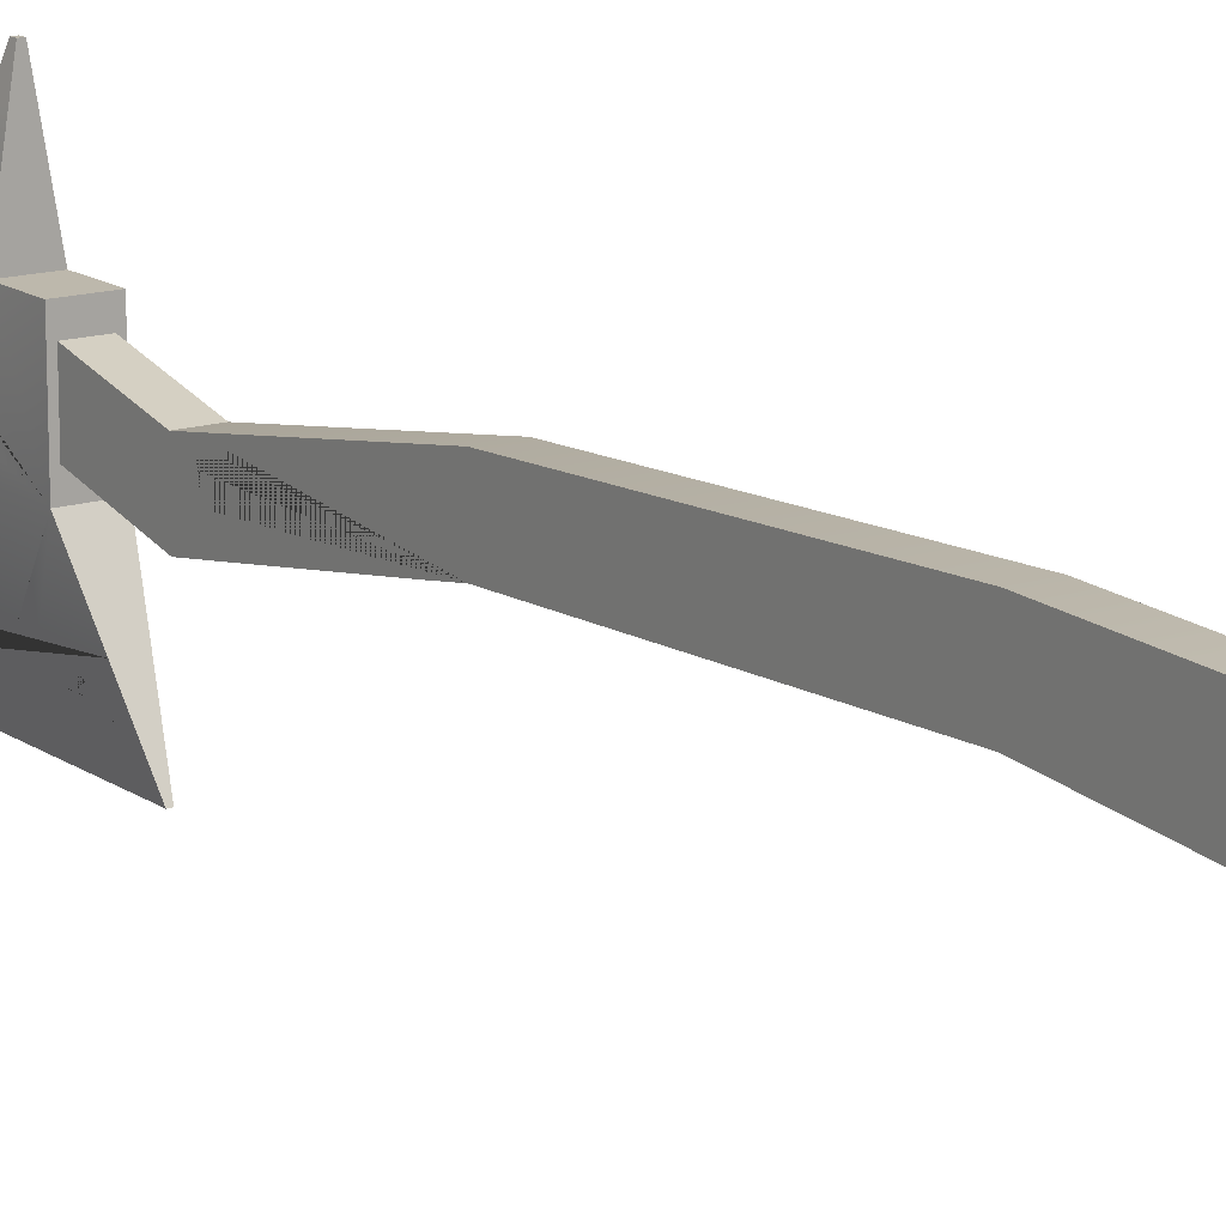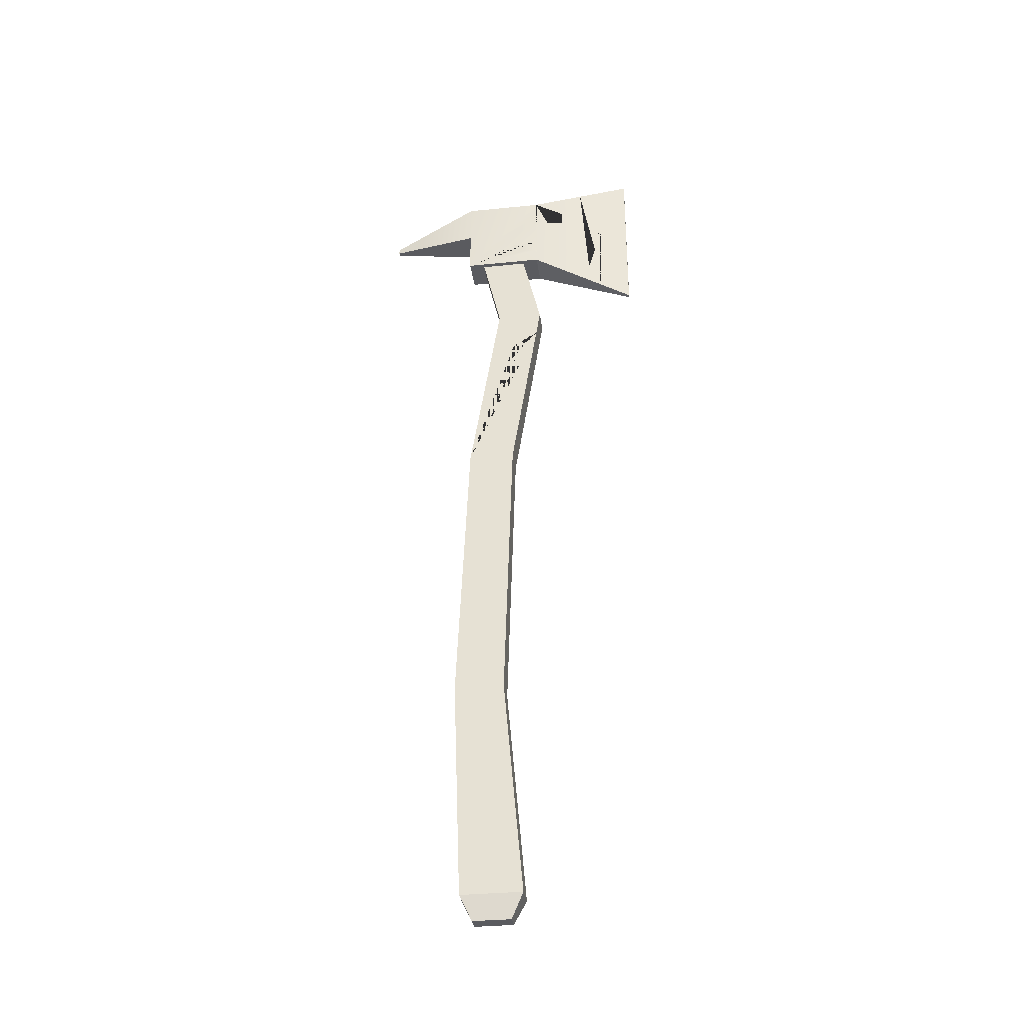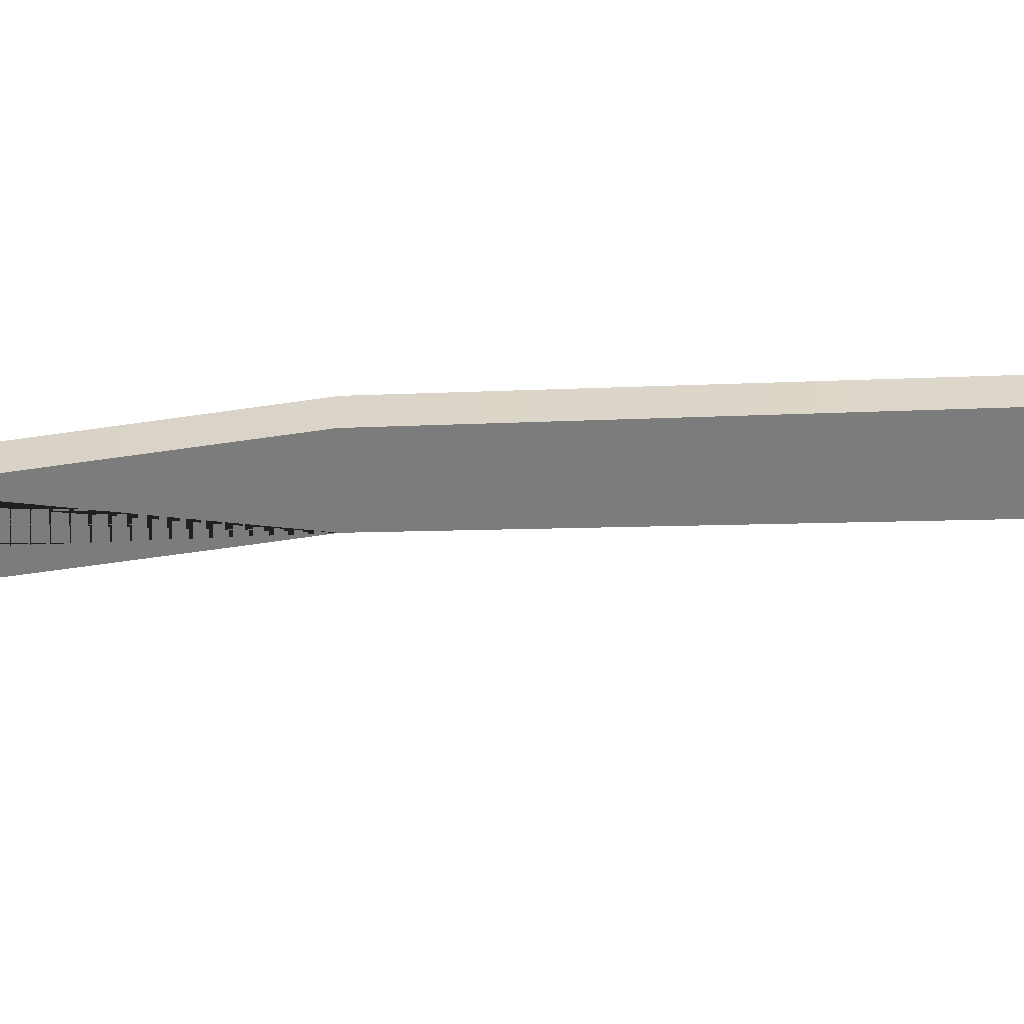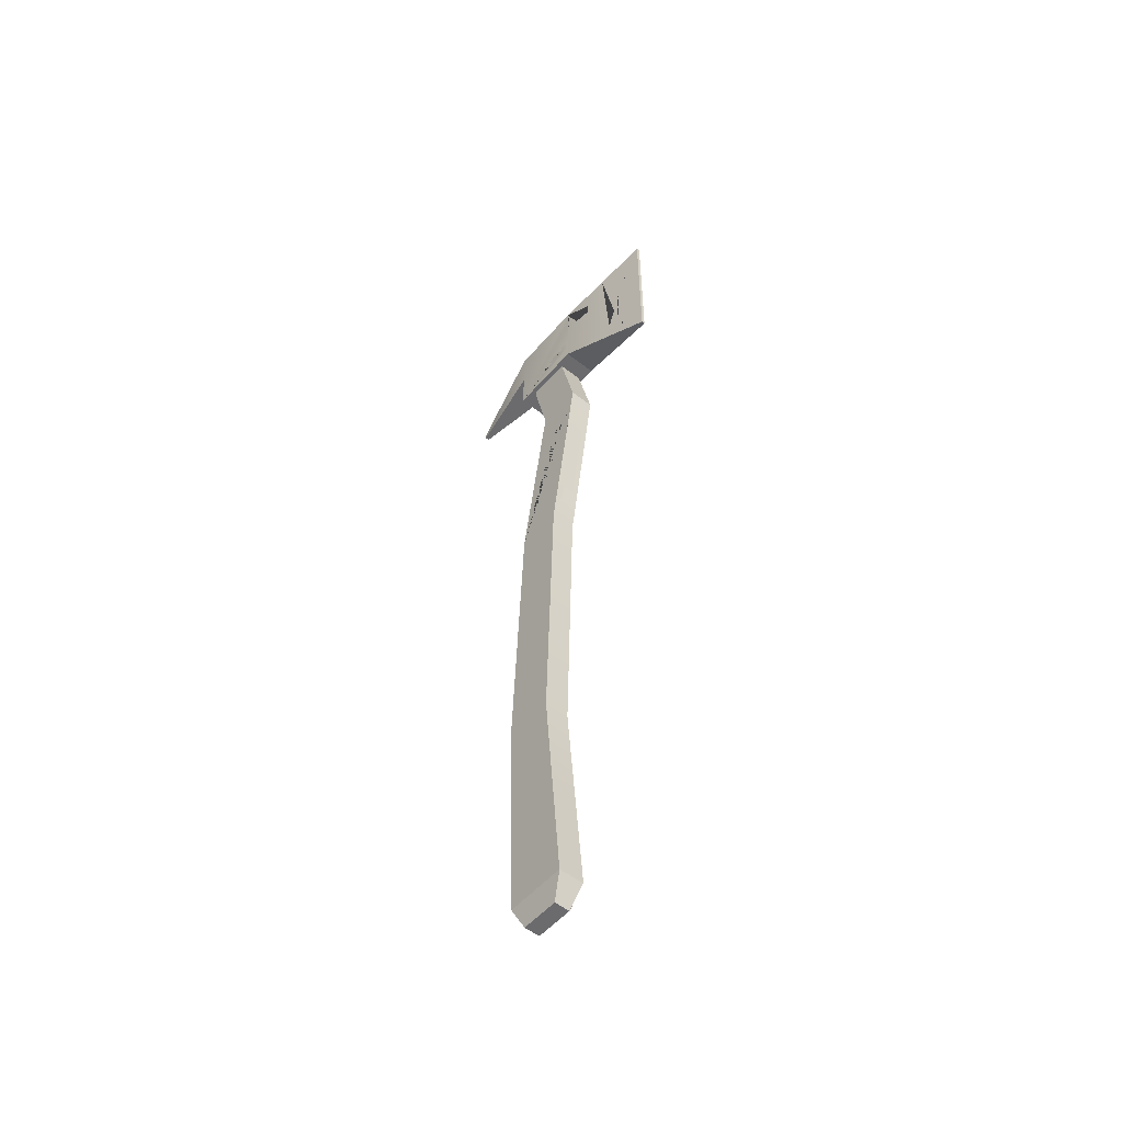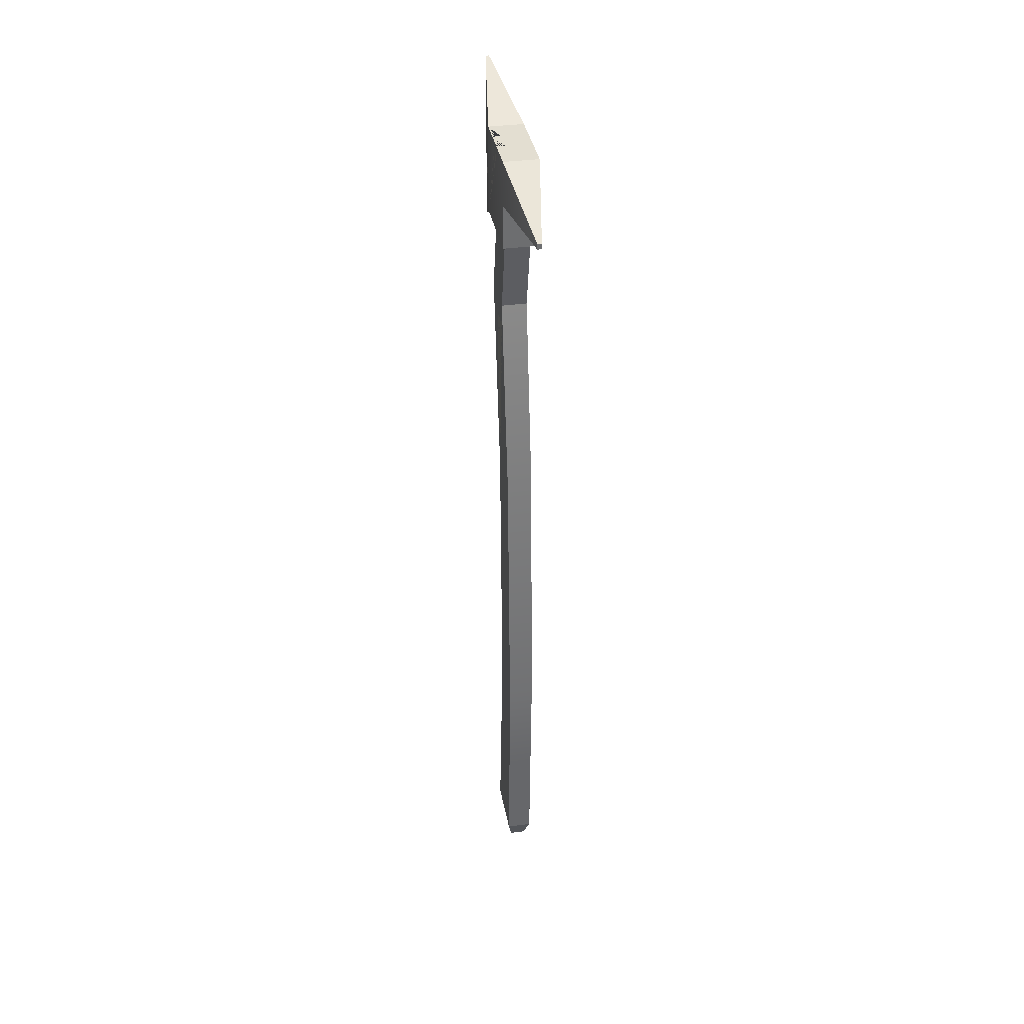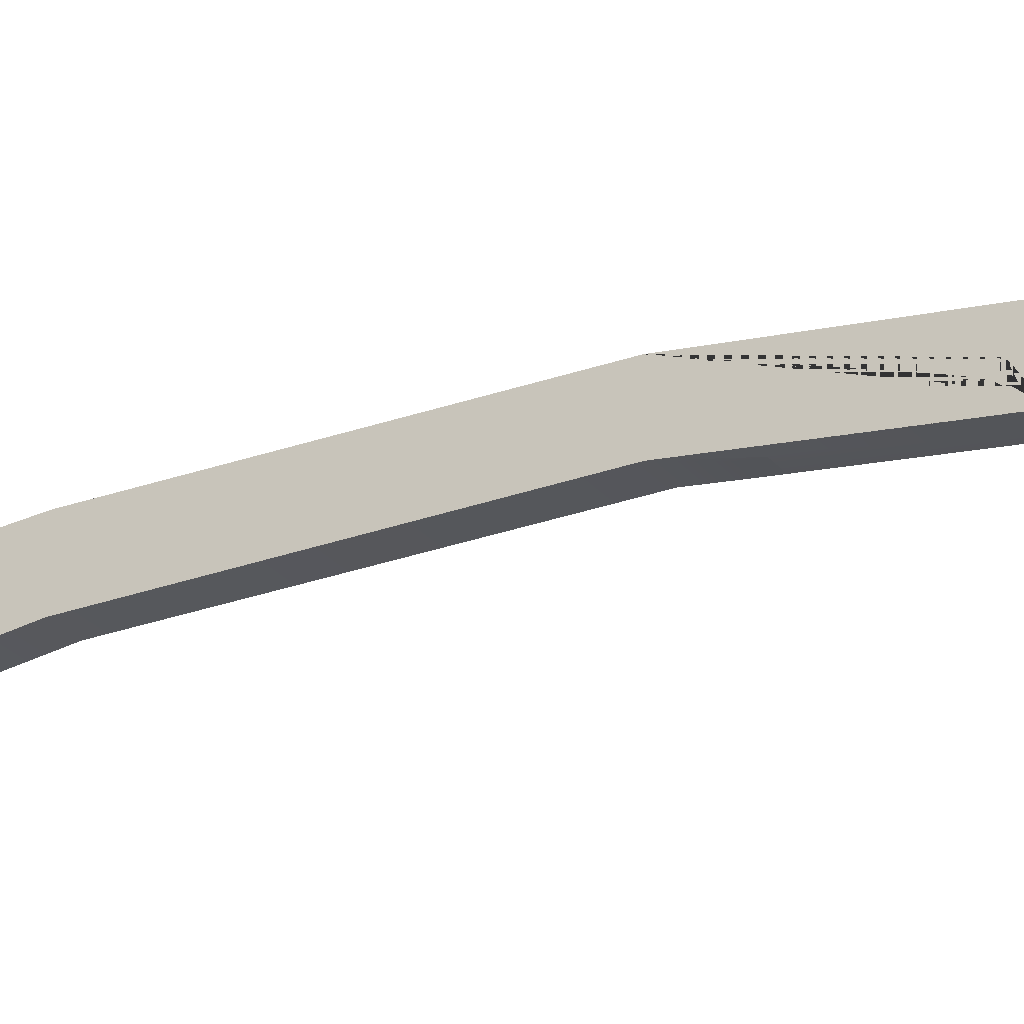
<metadata>
{"format":"obj","ext":"obj","renderer":"f3d","projection":"perspective","resolution":1024,"background":"white","views":[{"elev":14.8,"azim":145.3,"up":"+Y"},{"elev":-33.5,"azim":-82.1,"up":"+Z"},{"elev":31.1,"azim":90.8,"up":"+Y"},{"elev":-53.5,"azim":-39.7,"up":"+Z"},{"elev":36.3,"azim":169.8,"up":"+Z"},{"elev":-28.4,"azim":-58.4,"up":"+Y"}]}
</metadata>
<code>
v 0.0333 0.03951 0.9081
v 0.0333 0.0506 -0.4367
v -0.0333 0.03951 0.9081
v -0.0333 0.0506 -0.4367
v -0.0333 -0.08621 0.9081
v -0.0333 -0.1132 -0.4367
v 0.0333 -0.08621 0.9081
v 0.0333 -0.1132 -0.4367
v 0.0205 -0.08171 -0.5018
v 0.0205 0.01911 -0.5018
v -0.0205 -0.08171 -0.5018
v -0.0205 0.01911 -0.5018
v 0.0333 -0.1713 1.433
v 0.0333 -0.04554 1.433
v -0.0333 -0.04554 1.433
v -0.0333 -0.1713 1.433
v 0.0333 -0.121 1.65
v 0.0333 0.004758 1.65
v -0.0333 0.004758 1.65
v -0.0333 -0.121 1.65
v 0.04591 -0.1646 1.65
v 0.04591 0.0484 1.65
v -0.04591 0.0484 1.65
v -0.04591 -0.1646 1.65
v 0.04591 -0.1646 1.886
v 0.04591 0.0484 1.886
v -0.04591 0.0484 1.886
v -0.04591 -0.1646 1.886
v -0.004534 -0.4489 1.504
v 0.004534 -0.4489 1.504
v 0.004534 -0.4489 1.96
v -0.004534 -0.4489 1.96
v -0.02523 -0.3067 1.923
v -0.02523 -0.3067 1.577
v 0.02523 -0.3067 1.577
v 0.02523 -0.3067 1.923
v -0.0333 -0.06173 0.1494
v -0.0333 0.07236 0.1494
v 0.0333 0.07236 0.1494
v 0.0333 -0.06173 0.1494
v 0.0333 0.06102 -0.1559
v -0.0333 0.06102 -0.1559
v -0.0333 -0.08854 -0.1559
v 0.0333 -0.08854 -0.1559
v 0.01722 -0.3618 1.549
v -0.01722 -0.3618 1.549
v -0.01722 -0.3618 1.937
v 0.01722 -0.3618 1.937
v -0.01722 -0.3618 1.623
v -0.01722 -0.3618 1.693
v -0.02237 -0.329 1.623
v -0.02199 -0.329 1.693
v -0.01722 -0.3618 1.759
v -0.01722 -0.3618 1.789
v -0.01002 -0.4115 1.789
v -0.009982 -0.4115 1.759
v -0.01722 -0.3618 1.862
v -0.01722 -0.3618 1.908
v -0.02314 -0.3225 1.862
v -0.02293 -0.3225 1.908
v 0.01722 -0.3618 1.878
v 0.01722 -0.3618 1.801
v 0.02118 -0.3346 1.878
v 0.02081 -0.3346 1.801
v 0.01722 -0.3618 1.748
v 0.01722 -0.3618 1.679
v 0.01017 -0.4102 1.679
v 0.01012 -0.4102 1.748
v 0.01722 -0.3618 1.661
v 0.01722 -0.3618 1.613
v 0.02229 -0.3269 1.661
v 0.02242 -0.3269 1.613
v 0.01722 -0.3618 1.579
v 0.01722 -0.3618 1.559
v 0.01459 -0.3798 1.559
v 0.01429 -0.3798 1.579
v -0.01722 -0.3618 1.563
v -0.01722 -0.3618 1.595
v -0.01426 -0.3789 1.595
v -0.01473 -0.3789 1.563
v -0.0333 -0.1436 1.261
v -0.0333 -0.1598 1.362
v -0.0333 -0.07842 1.261
v -0.0333 -0.08935 1.318
v -0.0333 -0.1189 1.318
v -0.0333 -0.1299 1.362
v 0.002945 -0.1584 1.362
v 0.002945 -0.1424 1.261
v 0.0333 -0.02932 1.333
v 0.0333 -0.03809 1.387
v 0.0333 -0.06887 1.337
v 0.0333 -0.1051 1.33
v 0.0333 -0.1114 1.374
v 0.0333 -0.07525 1.381
v -0.04591 -0.1646 1.809
v -0.04591 -0.1646 1.845
v -0.03405 -0.2462 1.847
v -0.03461 -0.2462 1.808
v -0.04036 -0.2007 1.847
v -0.04067 -0.2007 1.808
v -0.04591 -0.1646 1.69
v -0.04591 -0.1646 1.725
v -0.04591 -0.09028 1.692
v -0.04591 -0.09028 1.72
v -0.04591 -0.1236 1.72
v -0.04591 -0.1236 1.692
v 0.02523 -0.3067 1.718
v 0.02523 -0.3067 1.761
v 0.03637 -0.2302 1.756
v 0.03624 -0.2302 1.717
v 0.02992 -0.2731 1.756
v 0.03013 -0.2731 1.717
v 0.04591 -0.1023 1.886
v 0.04591 -0.04313 1.886
v 0.02428 -0.1023 1.886
v 0.02428 -0.04313 1.886
v 0.04591 -0.04313 1.866
v 0.04591 -0.07648 1.866
v 0.04591 -0.07648 1.855
v 0.04591 -0.1023 1.855
v 0.0333 -0.1009 0.9965
v 0.0333 -0.1073 1.036
v -0.008724 -0.1013 0.9976
v -0.008724 -0.1075 1.037
v 0.01465 -0.1074 1.037
v 0.01466 -0.1011 0.9976
v -0.04591 0.0484 1.768
v 0.04591 0.0484 1.768
v -0.005404 0.2898 1.768
v 0.005404 0.2898 1.768
v -0.005404 0.2898 1.782
v 0.005404 0.2898 1.782
v 0.01662 0.223 1.768
v -0.01662 0.223 1.768
v -0.01662 0.223 1.811
v 0.01662 0.223 1.811
f 38 39 41 42
f 37 38 42 43
f 40 37 43 44
f 39 40 44 41
f 10 9 11 12
f 25 113 115 116 114 26 27 28
f 2 8 9 10
f 8 6 11 9
f 6 4 12 11
f 4 2 10 12
f 7 1 89 91 92 93 94 90 14 13 122 121
f 1 3 15 14 90 89
f 3 5 81 83 84 85 86 82 16 15
f 5 7 121 126 123 124 125 122 13 16 82 87 88 81
f 13 14 18 17
f 14 15 19 18
f 15 16 20 19
f 16 13 17 20
f 17 18 22 21
f 18 19 23 22
f 19 20 24 23
f 20 17 21 24
f 21 22 128 26 114 117 118 119 120 113 25
f 22 23 127 128
f 23 24 101 106 103 104 105 102 95 96 28 27 127
f 29 30 31 32
f 34 35 45 46
f 35 107 108 36 48 61 63 64 62 65 66 69 71 72 70 73 74 45
f 36 33 47 48
f 33 34 46 77 78 49 51 52 50 53 54 57 59 60 58 47
f 28 96 99 97 98 100 95 102 101 24 34 33
f 24 21 35 34
f 21 25 36 108 111 109 110 112 107 35
f 25 28 33 36
f 3 38 37 5
f 1 39 38 3
f 7 40 39 1
f 5 37 40 7
f 42 41 2 4
f 43 42 4 6
f 44 43 6 8
f 41 44 8 2
f 46 45 30 29
f 47 58 57 54 55 56 53 50 49 78 79 80 77 46 29 32
f 48 47 32 31
f 45 74 75 76 73 70 69 66 67 68 65 62 61 48 31 30
f 50 52 51 49
f 53 56 55 54
f 58 60 59 57
f 62 64 63 61
f 65 68 67 66
f 70 72 71 69
f 73 76 75 74
f 77 80 79 78
f 82 86 85 84 83 81
f 81 88 87 82
f 91 94 93 92
f 90 94 91 89
f 99 100 98 97
f 95 100 99 96
f 102 105 106 101
f 106 105 104 103
f 111 112 110 109
f 107 112 111 108
f 114 116 115 113
f 113 120 119 118 117 114
f 122 125 126 121
f 126 125 124 123
f 130 129 131 132
f 133 134 129 130
f 134 135 131 129
f 135 136 132 131
f 136 133 130 132
f 128 127 134 133
f 127 27 135 134
f 27 26 136 135
f 26 128 133 136

</code>
